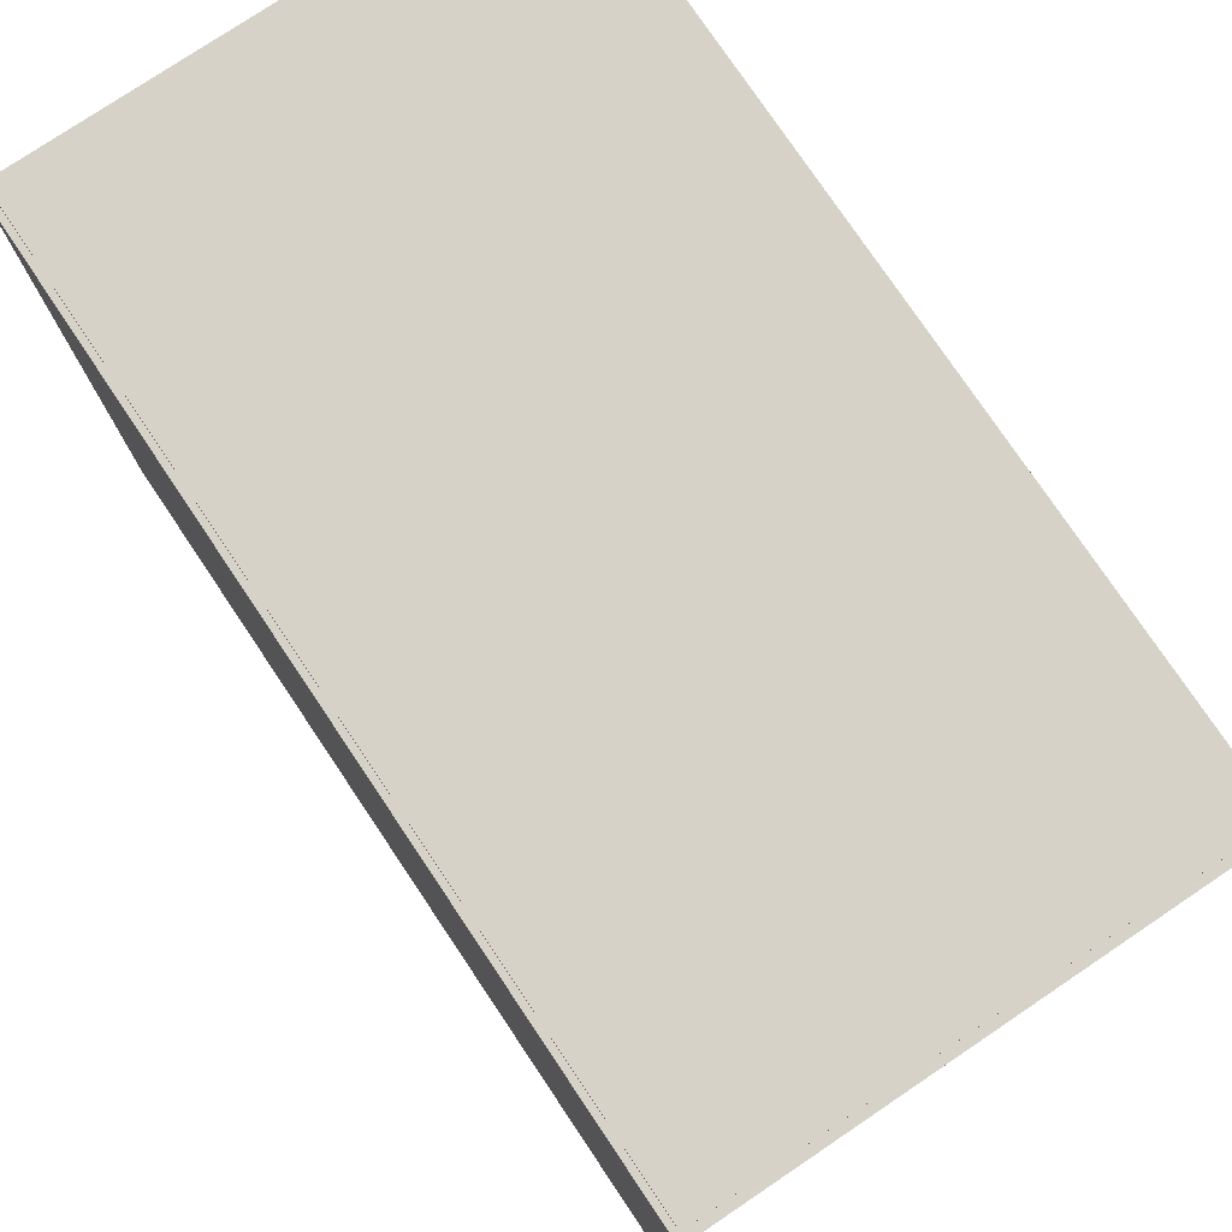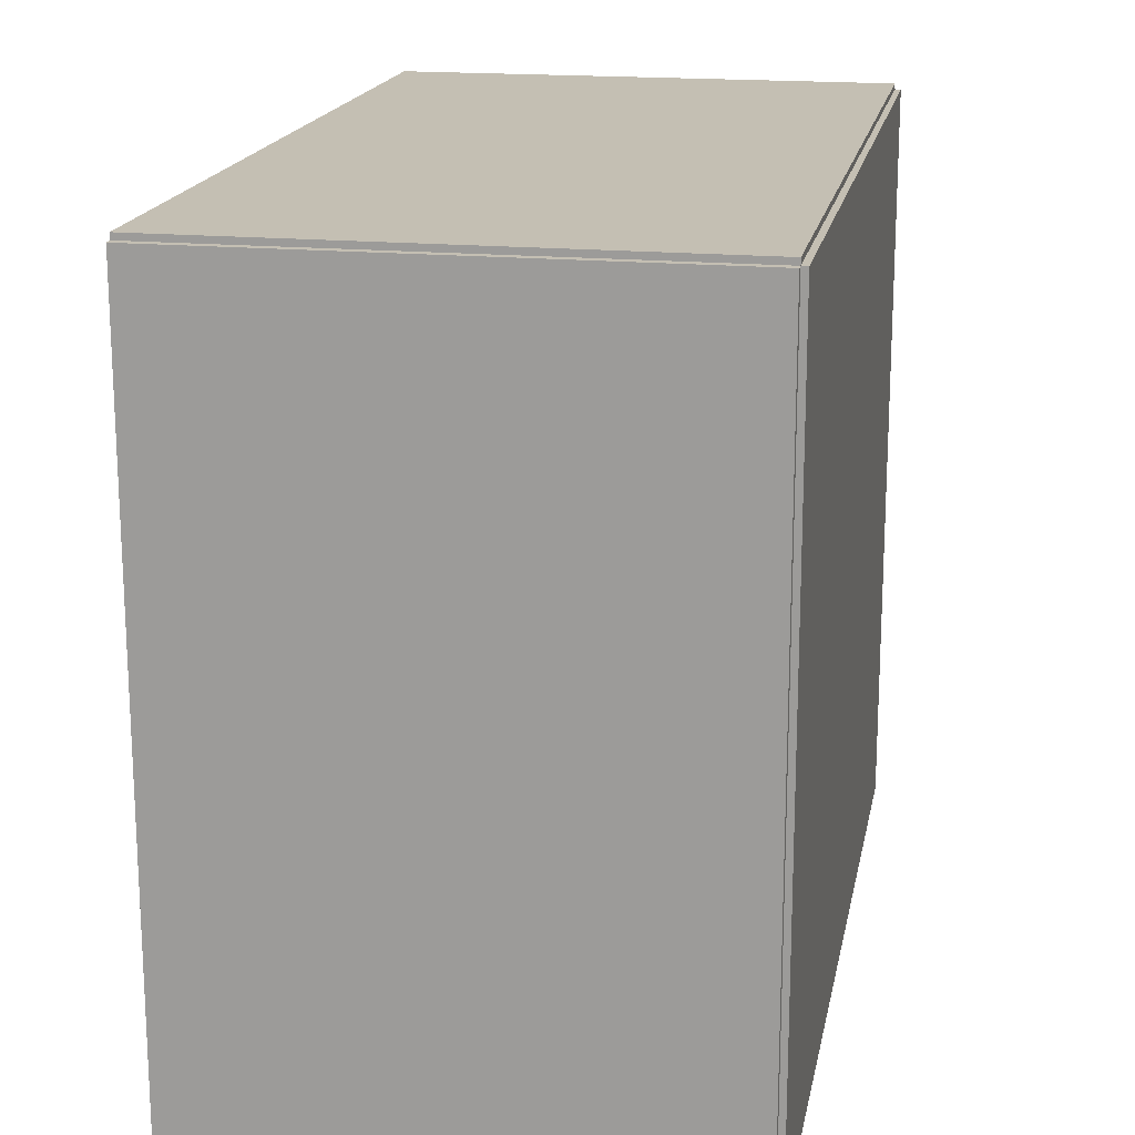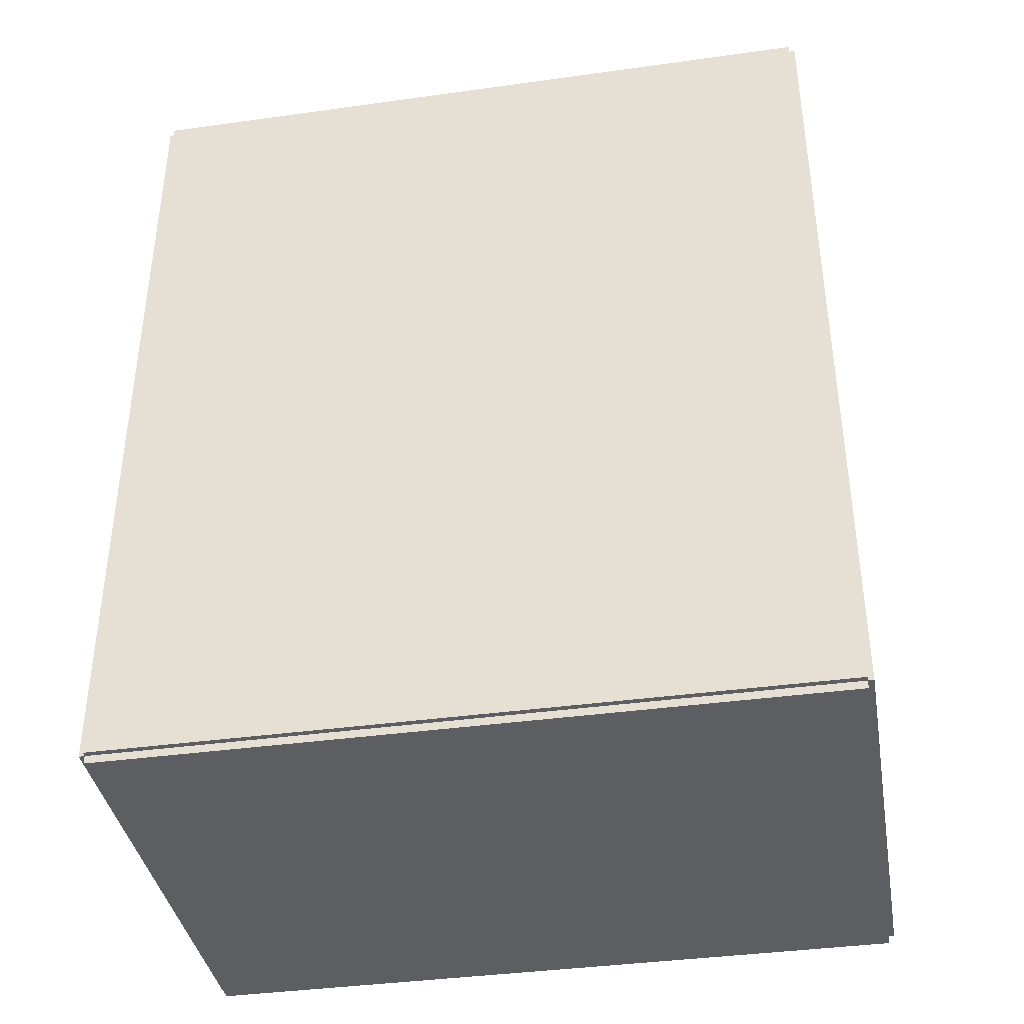
<metadata>
{"format":"obj","ext":"obj","renderer":"f3d","projection":"perspective","resolution":1024,"background":"white","views":[{"elev":77.3,"azim":-33.9,"up":"+Z"},{"elev":17.7,"azim":-169.4,"up":"+Z"},{"elev":-38.8,"azim":-80.1,"up":"+Y"}]}
</metadata>
<code>
v -0.09437 -0.1677 -0.002262
v -0.09437 -0.1677 0.002262
v -0.09437 0.1677 -0.002262
v -0.09437 0.1677 0.002262
v 0.09437 -0.1677 -0.002262
v 0.09437 -0.1677 0.002262
v 0.09437 0.1677 -0.002262
v 0.09437 0.1677 0.002262
v -0.09211 -0.1677 0
v -0.09664 -0.1677 0
v -0.09211 0.1677 0
v -0.09664 0.1677 0
v -0.09211 -0.1677 0.2812
v -0.09664 -0.1677 0.2812
v -0.09211 0.1677 0.2812
v -0.09664 0.1677 0.2812
v -0.09437 0.1645 0.2812
v -0.09437 0.1709 0.2812
v -0.09437 0.1645 0
v -0.09437 0.1709 0
v 0.09437 0.1645 0.2812
v 0.09437 0.1709 0.2812
v 0.09437 0.1645 0
v 0.09437 0.1709 0
v -0.09437 -0.1645 0
v -0.09437 -0.1709 0
v -0.09437 -0.1645 0.2812
v -0.09437 -0.1709 0.2812
v 0.09437 -0.1645 0
v 0.09437 -0.1709 0
v 0.09437 -0.1645 0.2812
v 0.09437 -0.1709 0.2812
v -0.09437 -0.1677 0.279
v -0.09437 -0.1677 0.2835
v -0.09437 0.1677 0.279
v -0.09437 0.1677 0.2835
v 0.09437 -0.1677 0.279
v 0.09437 -0.1677 0.2835
v 0.09437 0.1677 0.279
v 0.09437 0.1677 0.2835
v 0.02466 0.1268 0.004525
v 0.04972 0.1268 0.004525
v 0.04972 0.1268 0.06936
v 0.02466 0.1268 0.06936
v 0.04924 0.1317 0.004525
v 0.04924 0.1317 0.06936
v 0.04781 0.1364 0.004525
v 0.04781 0.1364 0.06936
v 0.04549 0.1407 0.004525
v 0.04549 0.1407 0.06936
v 0.04238 0.1445 0.004525
v 0.04238 0.1445 0.06936
v 0.03858 0.1476 0.004525
v 0.03858 0.1476 0.06936
v 0.03425 0.1499 0.004525
v 0.03425 0.1499 0.06936
v 0.02955 0.1514 0.004525
v 0.02955 0.1514 0.06936
v 0.02466 0.1519 0.004525
v 0.02466 0.1519 0.06936
v 0.01977 0.1514 0.004525
v 0.01977 0.1514 0.06936
v 0.01507 0.1499 0.004525
v 0.01507 0.1499 0.06936
v 0.01074 0.1476 0.004525
v 0.01074 0.1476 0.06936
v 0.006939 0.1445 0.004525
v 0.006939 0.1445 0.06936
v 0.003823 0.1407 0.004525
v 0.003823 0.1407 0.06936
v 0.001507 0.1364 0.004525
v 0.001507 0.1364 0.06936
v 8.105e-05 0.1317 0.004525
v 8.105e-05 0.1317 0.06936
v -0.0004005 0.1268 0.004525
v -0.0004005 0.1268 0.06936
v 8.105e-05 0.1219 0.004525
v 8.105e-05 0.1219 0.06936
v 0.001507 0.1172 0.004525
v 0.001507 0.1172 0.06936
v 0.003823 0.1129 0.004525
v 0.003823 0.1129 0.06936
v 0.006939 0.1091 0.004525
v 0.006939 0.1091 0.06936
v 0.01074 0.106 0.004525
v 0.01074 0.106 0.06936
v 0.01507 0.1036 0.004525
v 0.01507 0.1036 0.06936
v 0.01977 0.1022 0.004525
v 0.01977 0.1022 0.06936
v 0.02466 0.1017 0.004525
v 0.02466 0.1017 0.06936
v 0.02955 0.1022 0.004525
v 0.02955 0.1022 0.06936
v 0.03425 0.1036 0.004525
v 0.03425 0.1036 0.06936
v 0.03858 0.106 0.004525
v 0.03858 0.106 0.06936
v 0.04238 0.1091 0.004525
v 0.04238 0.1091 0.06936
v 0.04549 0.1129 0.004525
v 0.04549 0.1129 0.06936
v 0.04781 0.1172 0.004525
v 0.04781 0.1172 0.06936
v 0.04924 0.1219 0.004525
v 0.04924 0.1219 0.06936
v -0.0251 -0.04769 0.004525
v 0.00615 -0.04769 0.004525
v 0.00615 -0.04769 0.08218
v -0.0251 -0.04769 0.08218
v 0.00555 -0.04159 0.004525
v 0.00555 -0.04159 0.08218
v 0.003771 -0.03573 0.004525
v 0.003771 -0.03573 0.08218
v 0.0008836 -0.03033 0.004525
v 0.0008836 -0.03033 0.08218
v -0.003003 -0.02559 0.004525
v -0.003003 -0.02559 0.08218
v -0.007738 -0.02171 0.004525
v -0.007738 -0.02171 0.08218
v -0.01314 -0.01882 0.004525
v -0.01314 -0.01882 0.08218
v -0.019 -0.01704 0.004525
v -0.019 -0.01704 0.08218
v -0.0251 -0.01644 0.004525
v -0.0251 -0.01644 0.08218
v -0.0312 -0.01704 0.004525
v -0.0312 -0.01704 0.08218
v -0.03706 -0.01882 0.004525
v -0.03706 -0.01882 0.08218
v -0.04246 -0.02171 0.004525
v -0.04246 -0.02171 0.08218
v -0.0472 -0.02559 0.004525
v -0.0472 -0.02559 0.08218
v -0.05108 -0.03033 0.004525
v -0.05108 -0.03033 0.08218
v -0.05397 -0.03573 0.004525
v -0.05397 -0.03573 0.08218
v -0.05575 -0.04159 0.004525
v -0.05575 -0.04159 0.08218
v -0.05635 -0.04769 0.004525
v -0.05635 -0.04769 0.08218
v -0.05575 -0.05379 0.004525
v -0.05575 -0.05379 0.08218
v -0.05397 -0.05965 0.004525
v -0.05397 -0.05965 0.08218
v -0.05108 -0.06505 0.004525
v -0.05108 -0.06505 0.08218
v -0.0472 -0.06979 0.004525
v -0.0472 -0.06979 0.08218
v -0.04246 -0.07367 0.004525
v -0.04246 -0.07367 0.08218
v -0.03706 -0.07656 0.004525
v -0.03706 -0.07656 0.08218
v -0.0312 -0.07834 0.004525
v -0.0312 -0.07834 0.08218
v -0.0251 -0.07894 0.004525
v -0.0251 -0.07894 0.08218
v -0.019 -0.07834 0.004525
v -0.019 -0.07834 0.08218
v -0.01314 -0.07656 0.004525
v -0.01314 -0.07656 0.08218
v -0.007738 -0.07367 0.004525
v -0.007738 -0.07367 0.08218
v -0.003003 -0.06979 0.004525
v -0.003003 -0.06979 0.08218
v 0.0008836 -0.06505 0.004525
v 0.0008836 -0.06505 0.08218
v 0.003771 -0.05965 0.004525
v 0.003771 -0.05965 0.08218
v 0.00555 -0.05379 0.004525
v 0.00555 -0.05379 0.08218
v -0.0251 -0.04769 0.08218
v 0.00615 -0.04769 0.08218
v 0.00615 -0.04769 0.1598
v -0.0251 -0.04769 0.1598
v 0.00555 -0.04159 0.08218
v 0.00555 -0.04159 0.1598
v 0.003771 -0.03573 0.08218
v 0.003771 -0.03573 0.1598
v 0.0008836 -0.03033 0.08218
v 0.0008836 -0.03033 0.1598
v -0.003003 -0.02559 0.08218
v -0.003003 -0.02559 0.1598
v -0.007738 -0.02171 0.08218
v -0.007738 -0.02171 0.1598
v -0.01314 -0.01882 0.08218
v -0.01314 -0.01882 0.1598
v -0.019 -0.01704 0.08218
v -0.019 -0.01704 0.1598
v -0.0251 -0.01644 0.08218
v -0.0251 -0.01644 0.1598
v -0.0312 -0.01704 0.08218
v -0.0312 -0.01704 0.1598
v -0.03706 -0.01882 0.08218
v -0.03706 -0.01882 0.1598
v -0.04246 -0.02171 0.08218
v -0.04246 -0.02171 0.1598
v -0.0472 -0.02559 0.08218
v -0.0472 -0.02559 0.1598
v -0.05108 -0.03033 0.08218
v -0.05108 -0.03033 0.1598
v -0.05397 -0.03573 0.08218
v -0.05397 -0.03573 0.1598
v -0.05575 -0.04159 0.08218
v -0.05575 -0.04159 0.1598
v -0.05635 -0.04769 0.08218
v -0.05635 -0.04769 0.1598
v -0.05575 -0.05379 0.08218
v -0.05575 -0.05379 0.1598
v -0.05397 -0.05965 0.08218
v -0.05397 -0.05965 0.1598
v -0.05108 -0.06505 0.08218
v -0.05108 -0.06505 0.1598
v -0.0472 -0.06979 0.08218
v -0.0472 -0.06979 0.1598
v -0.04246 -0.07367 0.08218
v -0.04246 -0.07367 0.1598
v -0.03706 -0.07656 0.08218
v -0.03706 -0.07656 0.1598
v -0.0312 -0.07834 0.08218
v -0.0312 -0.07834 0.1598
v -0.0251 -0.07894 0.08218
v -0.0251 -0.07894 0.1598
v -0.019 -0.07834 0.08218
v -0.019 -0.07834 0.1598
v -0.01314 -0.07656 0.08218
v -0.01314 -0.07656 0.1598
v -0.007738 -0.07367 0.08218
v -0.007738 -0.07367 0.1598
v -0.003003 -0.06979 0.08218
v -0.003003 -0.06979 0.1598
v 0.0008836 -0.06505 0.08218
v 0.0008836 -0.06505 0.1598
v 0.003771 -0.05965 0.08218
v 0.003771 -0.05965 0.1598
v 0.00555 -0.05379 0.08218
v 0.00555 -0.05379 0.1598
v -0.0251 -0.04769 0.1598
v 0.00615 -0.04769 0.1598
v 0.00615 -0.04769 0.2375
v -0.0251 -0.04769 0.2375
v 0.00555 -0.04159 0.1598
v 0.00555 -0.04159 0.2375
v 0.003771 -0.03573 0.1598
v 0.003771 -0.03573 0.2375
v 0.0008836 -0.03033 0.1598
v 0.0008836 -0.03033 0.2375
v -0.003003 -0.02559 0.1598
v -0.003003 -0.02559 0.2375
v -0.007738 -0.02171 0.1598
v -0.007738 -0.02171 0.2375
v -0.01314 -0.01882 0.1598
v -0.01314 -0.01882 0.2375
v -0.019 -0.01704 0.1598
v -0.019 -0.01704 0.2375
v -0.0251 -0.01644 0.1598
v -0.0251 -0.01644 0.2375
v -0.0312 -0.01704 0.1598
v -0.0312 -0.01704 0.2375
v -0.03706 -0.01882 0.1598
v -0.03706 -0.01882 0.2375
v -0.04246 -0.02171 0.1598
v -0.04246 -0.02171 0.2375
v -0.0472 -0.02559 0.1598
v -0.0472 -0.02559 0.2375
v -0.05108 -0.03033 0.1598
v -0.05108 -0.03033 0.2375
v -0.05397 -0.03573 0.1598
v -0.05397 -0.03573 0.2375
v -0.05575 -0.04159 0.1598
v -0.05575 -0.04159 0.2375
v -0.05635 -0.04769 0.1598
v -0.05635 -0.04769 0.2375
v -0.05575 -0.05379 0.1598
v -0.05575 -0.05379 0.2375
v -0.05397 -0.05965 0.1598
v -0.05397 -0.05965 0.2375
v -0.05108 -0.06505 0.1598
v -0.05108 -0.06505 0.2375
v -0.0472 -0.06979 0.1598
v -0.0472 -0.06979 0.2375
v -0.04246 -0.07367 0.1598
v -0.04246 -0.07367 0.2375
v -0.03706 -0.07656 0.1598
v -0.03706 -0.07656 0.2375
v -0.0312 -0.07834 0.1598
v -0.0312 -0.07834 0.2375
v -0.0251 -0.07894 0.1598
v -0.0251 -0.07894 0.2375
v -0.019 -0.07834 0.1598
v -0.019 -0.07834 0.2375
v -0.01314 -0.07656 0.1598
v -0.01314 -0.07656 0.2375
v -0.007738 -0.07367 0.1598
v -0.007738 -0.07367 0.2375
v -0.003003 -0.06979 0.1598
v -0.003003 -0.06979 0.2375
v 0.0008836 -0.06505 0.1598
v 0.0008836 -0.06505 0.2375
v 0.003771 -0.05965 0.1598
v 0.003771 -0.05965 0.2375
v 0.00555 -0.05379 0.1598
v 0.00555 -0.05379 0.2375
f 2 4 1
f 5 2 1
f 1 4 3
f 3 5 1
f 2 8 4
f 6 2 5
f 6 8 2
f 4 8 3
f 7 5 3
f 3 8 7
f 7 6 5
f 8 6 7
f 10 12 9
f 13 10 9
f 9 12 11
f 11 13 9
f 10 16 12
f 14 10 13
f 14 16 10
f 12 16 11
f 15 13 11
f 11 16 15
f 15 14 13
f 16 14 15
f 18 20 17
f 21 18 17
f 17 20 19
f 19 21 17
f 18 24 20
f 22 18 21
f 22 24 18
f 20 24 19
f 23 21 19
f 19 24 23
f 23 22 21
f 24 22 23
f 26 28 25
f 29 26 25
f 25 28 27
f 27 29 25
f 26 32 28
f 30 26 29
f 30 32 26
f 28 32 27
f 31 29 27
f 27 32 31
f 31 30 29
f 32 30 31
f 34 36 33
f 37 34 33
f 33 36 35
f 35 37 33
f 34 40 36
f 38 34 37
f 38 40 34
f 36 40 35
f 39 37 35
f 35 40 39
f 39 38 37
f 40 38 39
f 42 41 45
f 42 45 43
f 43 45 46
f 43 46 44
f 45 41 47
f 45 47 46
f 46 47 48
f 46 48 44
f 47 41 49
f 47 49 48
f 48 49 50
f 48 50 44
f 49 41 51
f 49 51 50
f 50 51 52
f 50 52 44
f 51 41 53
f 51 53 52
f 52 53 54
f 52 54 44
f 53 41 55
f 53 55 54
f 54 55 56
f 54 56 44
f 55 41 57
f 55 57 56
f 56 57 58
f 56 58 44
f 57 41 59
f 57 59 58
f 58 59 60
f 58 60 44
f 59 41 61
f 59 61 60
f 60 61 62
f 60 62 44
f 61 41 63
f 61 63 62
f 62 63 64
f 62 64 44
f 63 41 65
f 63 65 64
f 64 65 66
f 64 66 44
f 65 41 67
f 65 67 66
f 66 67 68
f 66 68 44
f 67 41 69
f 67 69 68
f 68 69 70
f 68 70 44
f 69 41 71
f 69 71 70
f 70 71 72
f 70 72 44
f 71 41 73
f 71 73 72
f 72 73 74
f 72 74 44
f 73 41 75
f 73 75 74
f 74 75 76
f 74 76 44
f 75 41 77
f 75 77 76
f 76 77 78
f 76 78 44
f 77 41 79
f 77 79 78
f 78 79 80
f 78 80 44
f 79 41 81
f 79 81 80
f 80 81 82
f 80 82 44
f 81 41 83
f 81 83 82
f 82 83 84
f 82 84 44
f 83 41 85
f 83 85 84
f 84 85 86
f 84 86 44
f 85 41 87
f 85 87 86
f 86 87 88
f 86 88 44
f 87 41 89
f 87 89 88
f 88 89 90
f 88 90 44
f 89 41 91
f 89 91 90
f 90 91 92
f 90 92 44
f 91 41 93
f 91 93 92
f 92 93 94
f 92 94 44
f 93 41 95
f 93 95 94
f 94 95 96
f 94 96 44
f 95 41 97
f 95 97 96
f 96 97 98
f 96 98 44
f 97 41 99
f 97 99 98
f 98 99 100
f 98 100 44
f 99 41 101
f 99 101 100
f 100 101 102
f 100 102 44
f 101 41 103
f 101 103 102
f 102 103 104
f 102 104 44
f 103 41 105
f 103 105 104
f 104 105 106
f 104 106 44
f 105 41 42
f 105 42 106
f 106 42 43
f 106 43 44
f 108 107 111
f 108 111 109
f 109 111 112
f 109 112 110
f 111 107 113
f 111 113 112
f 112 113 114
f 112 114 110
f 113 107 115
f 113 115 114
f 114 115 116
f 114 116 110
f 115 107 117
f 115 117 116
f 116 117 118
f 116 118 110
f 117 107 119
f 117 119 118
f 118 119 120
f 118 120 110
f 119 107 121
f 119 121 120
f 120 121 122
f 120 122 110
f 121 107 123
f 121 123 122
f 122 123 124
f 122 124 110
f 123 107 125
f 123 125 124
f 124 125 126
f 124 126 110
f 125 107 127
f 125 127 126
f 126 127 128
f 126 128 110
f 127 107 129
f 127 129 128
f 128 129 130
f 128 130 110
f 129 107 131
f 129 131 130
f 130 131 132
f 130 132 110
f 131 107 133
f 131 133 132
f 132 133 134
f 132 134 110
f 133 107 135
f 133 135 134
f 134 135 136
f 134 136 110
f 135 107 137
f 135 137 136
f 136 137 138
f 136 138 110
f 137 107 139
f 137 139 138
f 138 139 140
f 138 140 110
f 139 107 141
f 139 141 140
f 140 141 142
f 140 142 110
f 141 107 143
f 141 143 142
f 142 143 144
f 142 144 110
f 143 107 145
f 143 145 144
f 144 145 146
f 144 146 110
f 145 107 147
f 145 147 146
f 146 147 148
f 146 148 110
f 147 107 149
f 147 149 148
f 148 149 150
f 148 150 110
f 149 107 151
f 149 151 150
f 150 151 152
f 150 152 110
f 151 107 153
f 151 153 152
f 152 153 154
f 152 154 110
f 153 107 155
f 153 155 154
f 154 155 156
f 154 156 110
f 155 107 157
f 155 157 156
f 156 157 158
f 156 158 110
f 157 107 159
f 157 159 158
f 158 159 160
f 158 160 110
f 159 107 161
f 159 161 160
f 160 161 162
f 160 162 110
f 161 107 163
f 161 163 162
f 162 163 164
f 162 164 110
f 163 107 165
f 163 165 164
f 164 165 166
f 164 166 110
f 165 107 167
f 165 167 166
f 166 167 168
f 166 168 110
f 167 107 169
f 167 169 168
f 168 169 170
f 168 170 110
f 169 107 171
f 169 171 170
f 170 171 172
f 170 172 110
f 171 107 108
f 171 108 172
f 172 108 109
f 172 109 110
f 174 173 177
f 174 177 175
f 175 177 178
f 175 178 176
f 177 173 179
f 177 179 178
f 178 179 180
f 178 180 176
f 179 173 181
f 179 181 180
f 180 181 182
f 180 182 176
f 181 173 183
f 181 183 182
f 182 183 184
f 182 184 176
f 183 173 185
f 183 185 184
f 184 185 186
f 184 186 176
f 185 173 187
f 185 187 186
f 186 187 188
f 186 188 176
f 187 173 189
f 187 189 188
f 188 189 190
f 188 190 176
f 189 173 191
f 189 191 190
f 190 191 192
f 190 192 176
f 191 173 193
f 191 193 192
f 192 193 194
f 192 194 176
f 193 173 195
f 193 195 194
f 194 195 196
f 194 196 176
f 195 173 197
f 195 197 196
f 196 197 198
f 196 198 176
f 197 173 199
f 197 199 198
f 198 199 200
f 198 200 176
f 199 173 201
f 199 201 200
f 200 201 202
f 200 202 176
f 201 173 203
f 201 203 202
f 202 203 204
f 202 204 176
f 203 173 205
f 203 205 204
f 204 205 206
f 204 206 176
f 205 173 207
f 205 207 206
f 206 207 208
f 206 208 176
f 207 173 209
f 207 209 208
f 208 209 210
f 208 210 176
f 209 173 211
f 209 211 210
f 210 211 212
f 210 212 176
f 211 173 213
f 211 213 212
f 212 213 214
f 212 214 176
f 213 173 215
f 213 215 214
f 214 215 216
f 214 216 176
f 215 173 217
f 215 217 216
f 216 217 218
f 216 218 176
f 217 173 219
f 217 219 218
f 218 219 220
f 218 220 176
f 219 173 221
f 219 221 220
f 220 221 222
f 220 222 176
f 221 173 223
f 221 223 222
f 222 223 224
f 222 224 176
f 223 173 225
f 223 225 224
f 224 225 226
f 224 226 176
f 225 173 227
f 225 227 226
f 226 227 228
f 226 228 176
f 227 173 229
f 227 229 228
f 228 229 230
f 228 230 176
f 229 173 231
f 229 231 230
f 230 231 232
f 230 232 176
f 231 173 233
f 231 233 232
f 232 233 234
f 232 234 176
f 233 173 235
f 233 235 234
f 234 235 236
f 234 236 176
f 235 173 237
f 235 237 236
f 236 237 238
f 236 238 176
f 237 173 174
f 237 174 238
f 238 174 175
f 238 175 176
f 240 239 243
f 240 243 241
f 241 243 244
f 241 244 242
f 243 239 245
f 243 245 244
f 244 245 246
f 244 246 242
f 245 239 247
f 245 247 246
f 246 247 248
f 246 248 242
f 247 239 249
f 247 249 248
f 248 249 250
f 248 250 242
f 249 239 251
f 249 251 250
f 250 251 252
f 250 252 242
f 251 239 253
f 251 253 252
f 252 253 254
f 252 254 242
f 253 239 255
f 253 255 254
f 254 255 256
f 254 256 242
f 255 239 257
f 255 257 256
f 256 257 258
f 256 258 242
f 257 239 259
f 257 259 258
f 258 259 260
f 258 260 242
f 259 239 261
f 259 261 260
f 260 261 262
f 260 262 242
f 261 239 263
f 261 263 262
f 262 263 264
f 262 264 242
f 263 239 265
f 263 265 264
f 264 265 266
f 264 266 242
f 265 239 267
f 265 267 266
f 266 267 268
f 266 268 242
f 267 239 269
f 267 269 268
f 268 269 270
f 268 270 242
f 269 239 271
f 269 271 270
f 270 271 272
f 270 272 242
f 271 239 273
f 271 273 272
f 272 273 274
f 272 274 242
f 273 239 275
f 273 275 274
f 274 275 276
f 274 276 242
f 275 239 277
f 275 277 276
f 276 277 278
f 276 278 242
f 277 239 279
f 277 279 278
f 278 279 280
f 278 280 242
f 279 239 281
f 279 281 280
f 280 281 282
f 280 282 242
f 281 239 283
f 281 283 282
f 282 283 284
f 282 284 242
f 283 239 285
f 283 285 284
f 284 285 286
f 284 286 242
f 285 239 287
f 285 287 286
f 286 287 288
f 286 288 242
f 287 239 289
f 287 289 288
f 288 289 290
f 288 290 242
f 289 239 291
f 289 291 290
f 290 291 292
f 290 292 242
f 291 239 293
f 291 293 292
f 292 293 294
f 292 294 242
f 293 239 295
f 293 295 294
f 294 295 296
f 294 296 242
f 295 239 297
f 295 297 296
f 296 297 298
f 296 298 242
f 297 239 299
f 297 299 298
f 298 299 300
f 298 300 242
f 299 239 301
f 299 301 300
f 300 301 302
f 300 302 242
f 301 239 303
f 301 303 302
f 302 303 304
f 302 304 242
f 303 239 240
f 303 240 304
f 304 240 241
f 304 241 242

</code>
